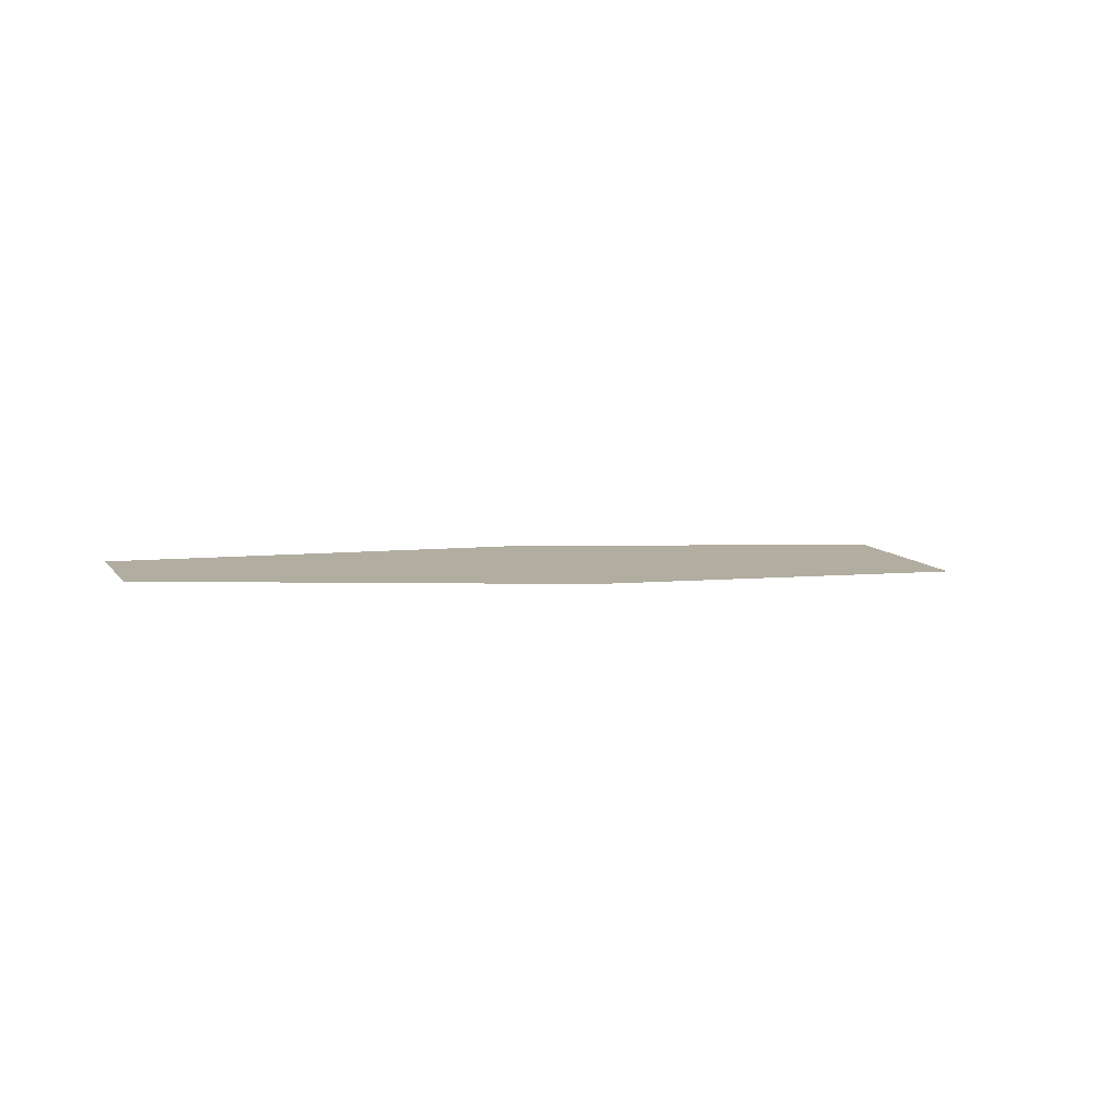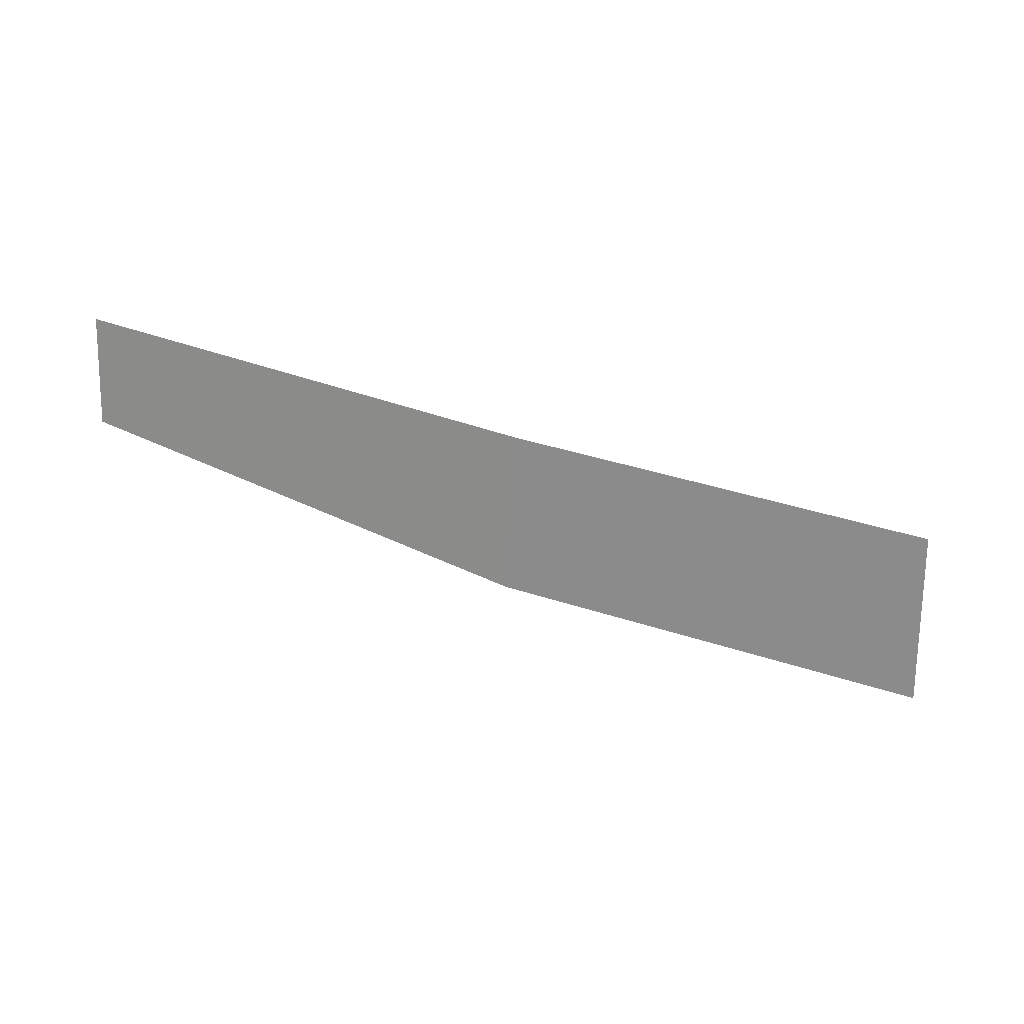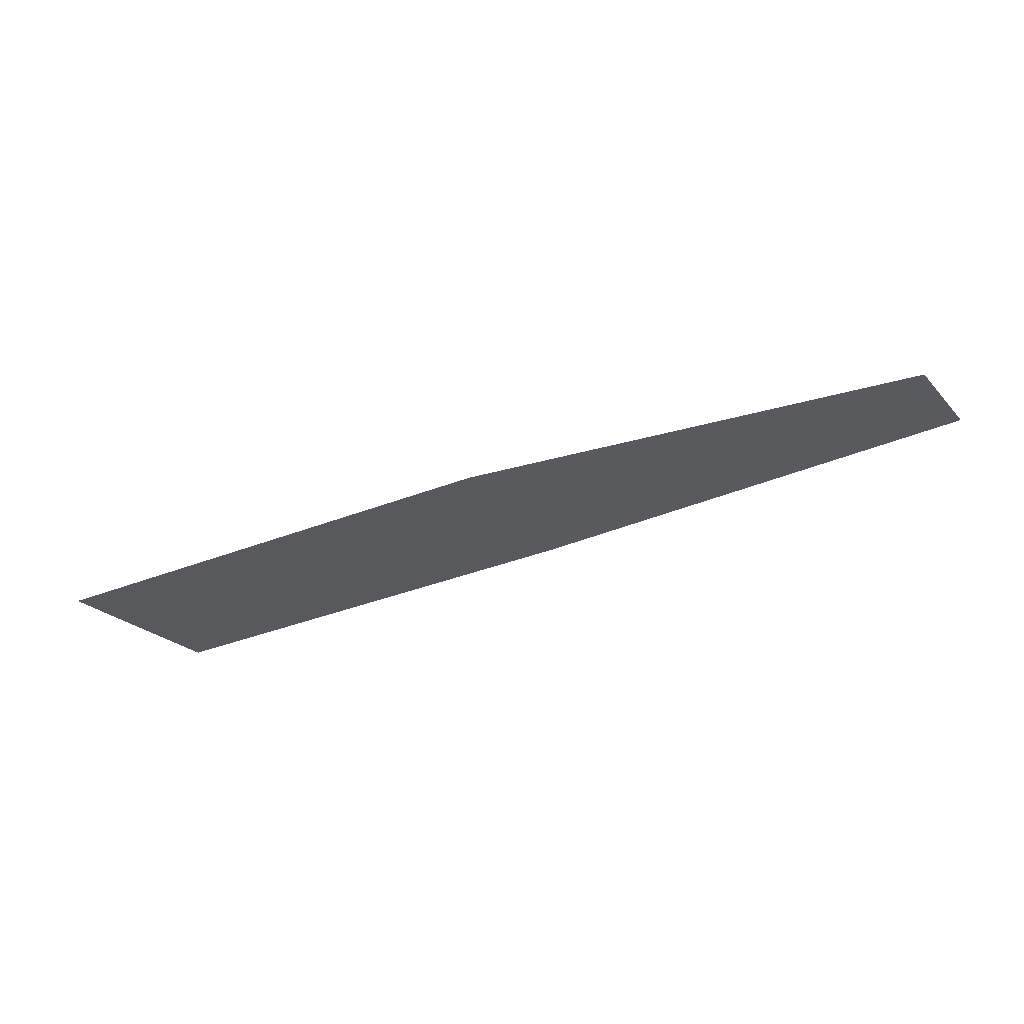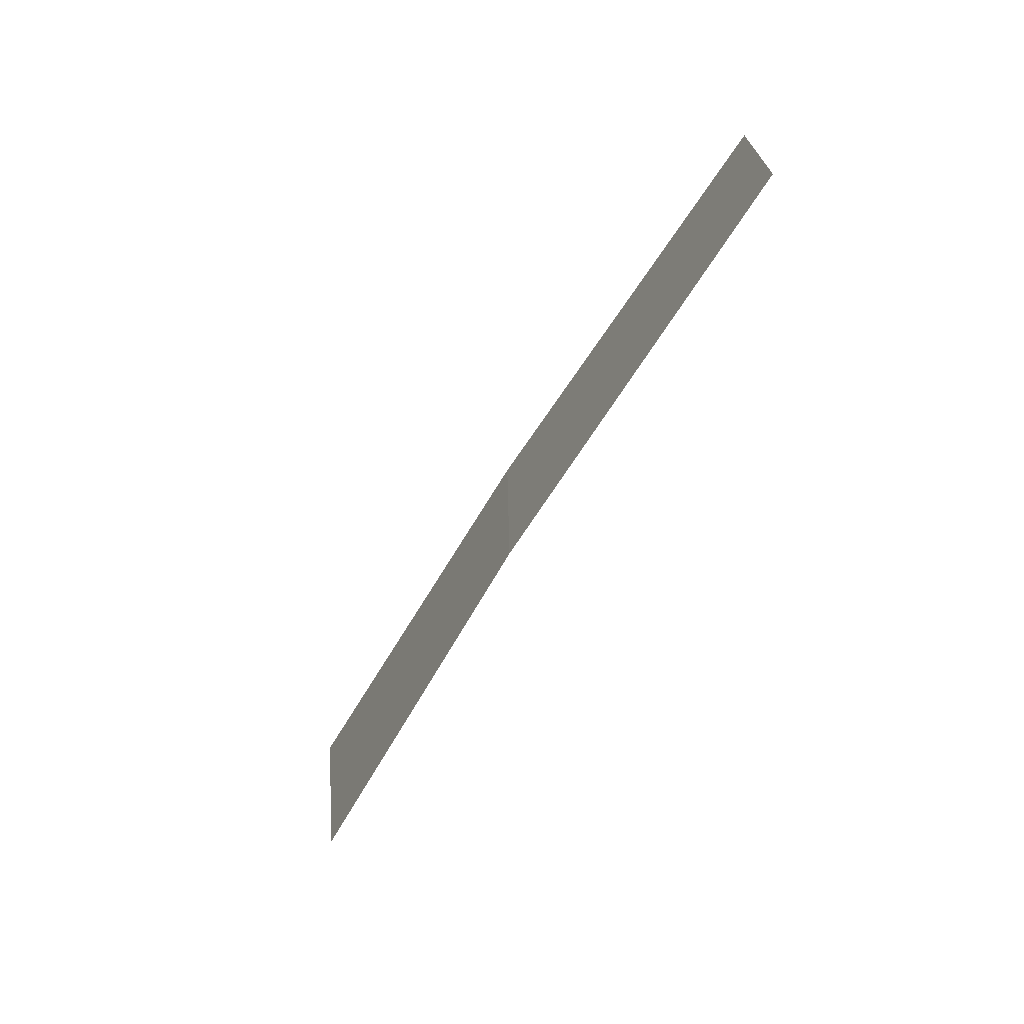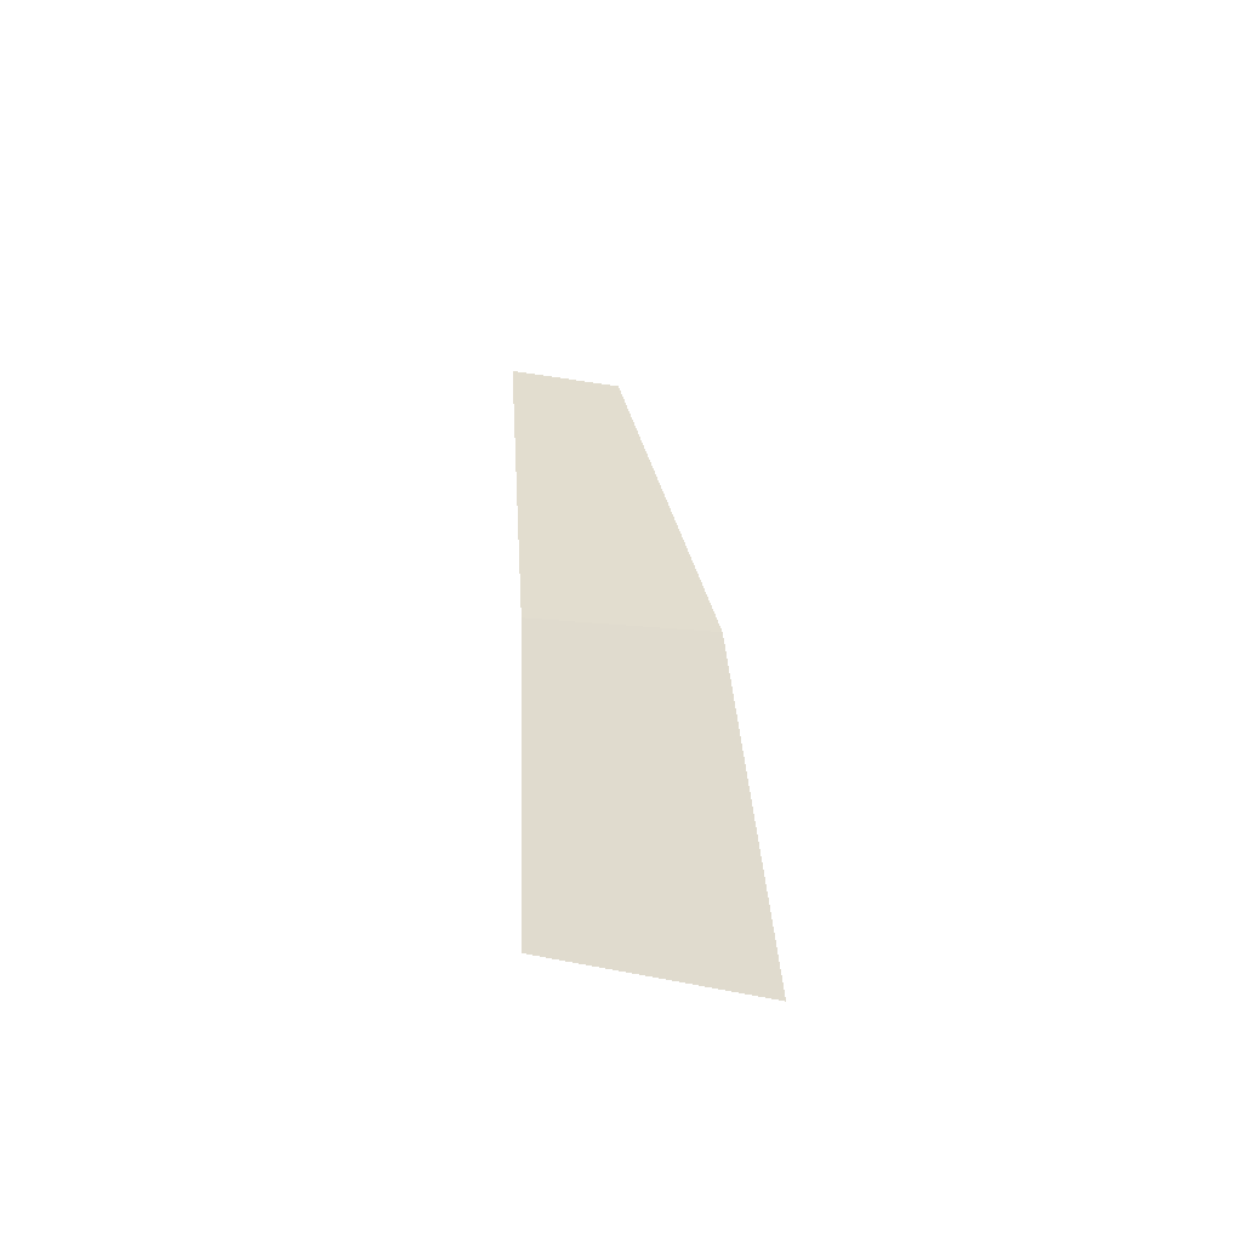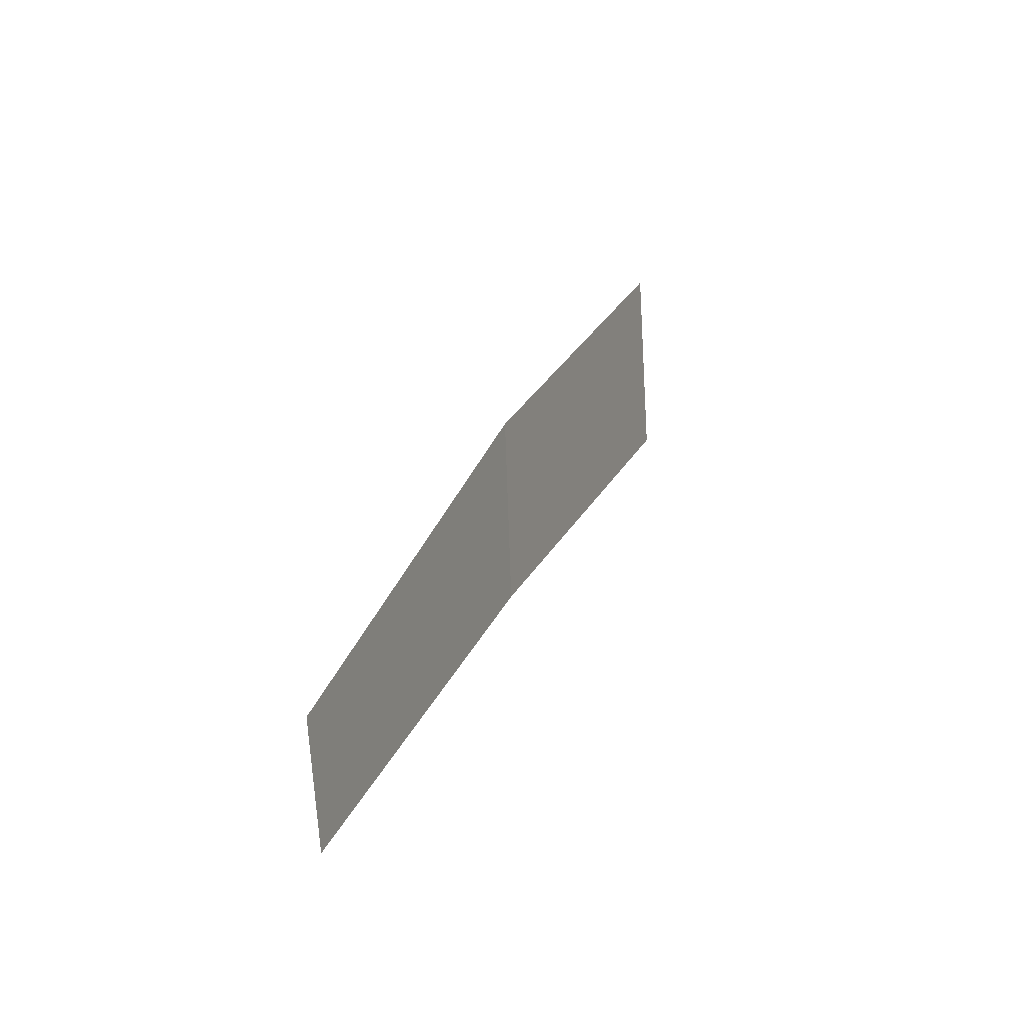
<metadata>
{"format":"obj","ext":"obj","renderer":"f3d","projection":"perspective","resolution":1024,"background":"white","views":[{"elev":14.6,"azim":159.0,"up":"+Y"},{"elev":-61.6,"azim":177.8,"up":"+Y"},{"elev":-31.3,"azim":31.0,"up":"+Y"},{"elev":-64.2,"azim":70.0,"up":"+Z"},{"elev":26.4,"azim":-82.2,"up":"+Y"},{"elev":14.0,"azim":118.5,"up":"+Z"}]}
</metadata>
<code>
o Plane.006
v -0.8074 -0.1183 0.4863
v 0.8125 0.1046 0.04643
v 0.008567 -0.00806 0.3262
v 0 0 0
v -0.791 -0.08838 0.1416
v 0.814 0.1251 -0.1614
f 3 2 6 4
f 1 3 4 5

</code>
